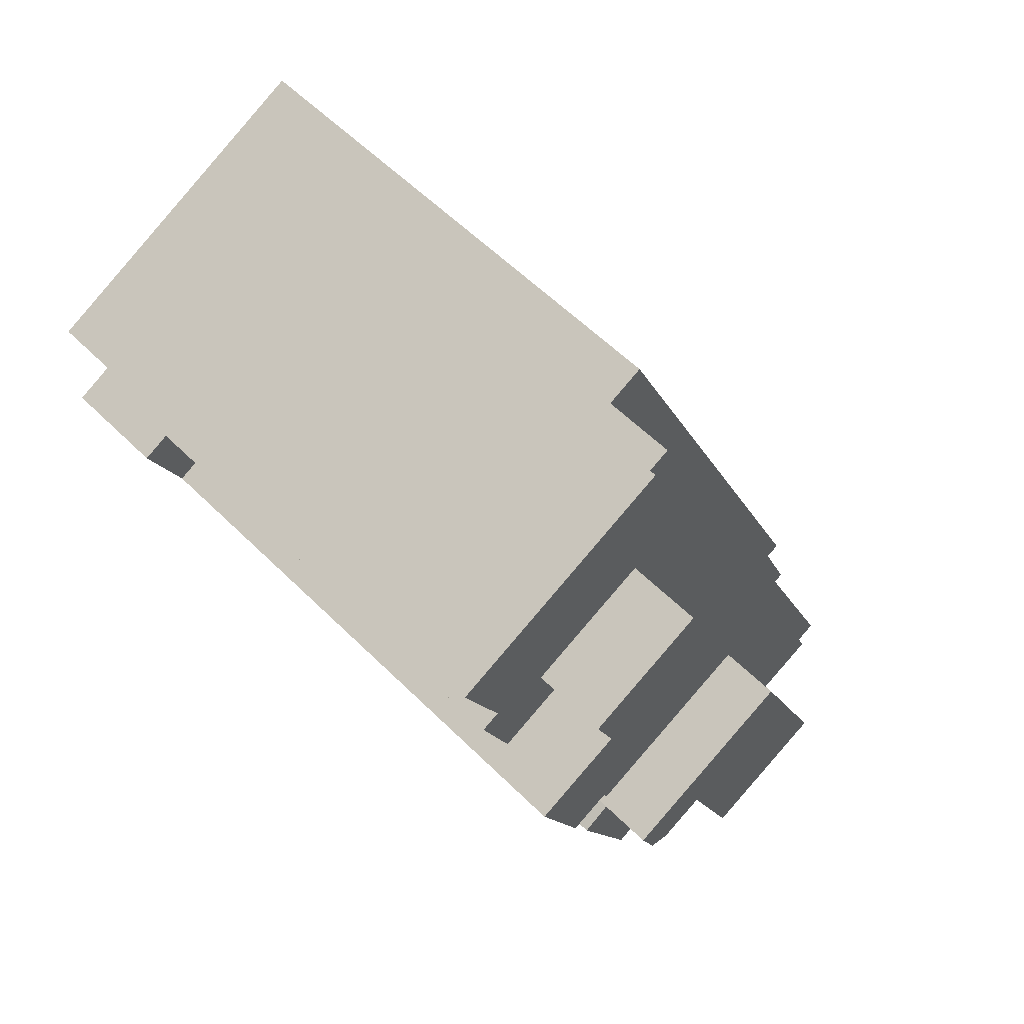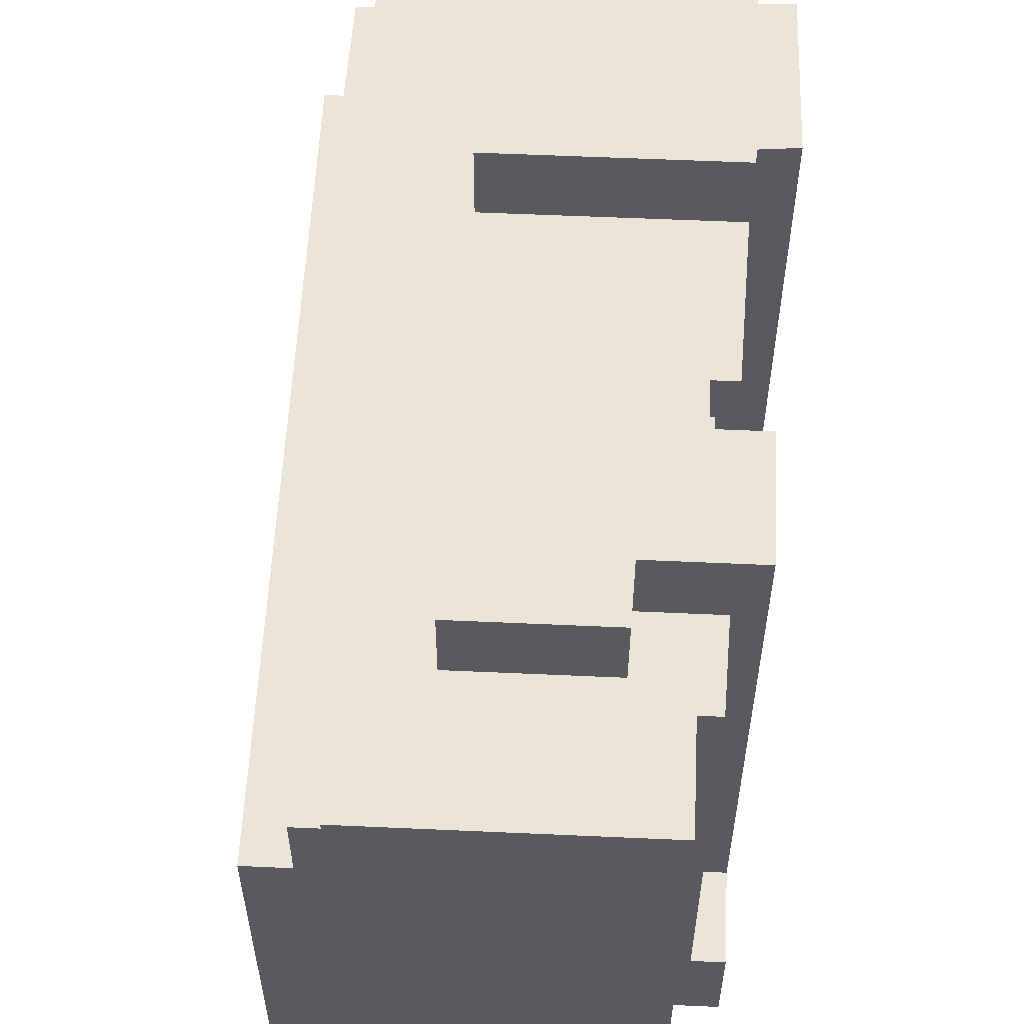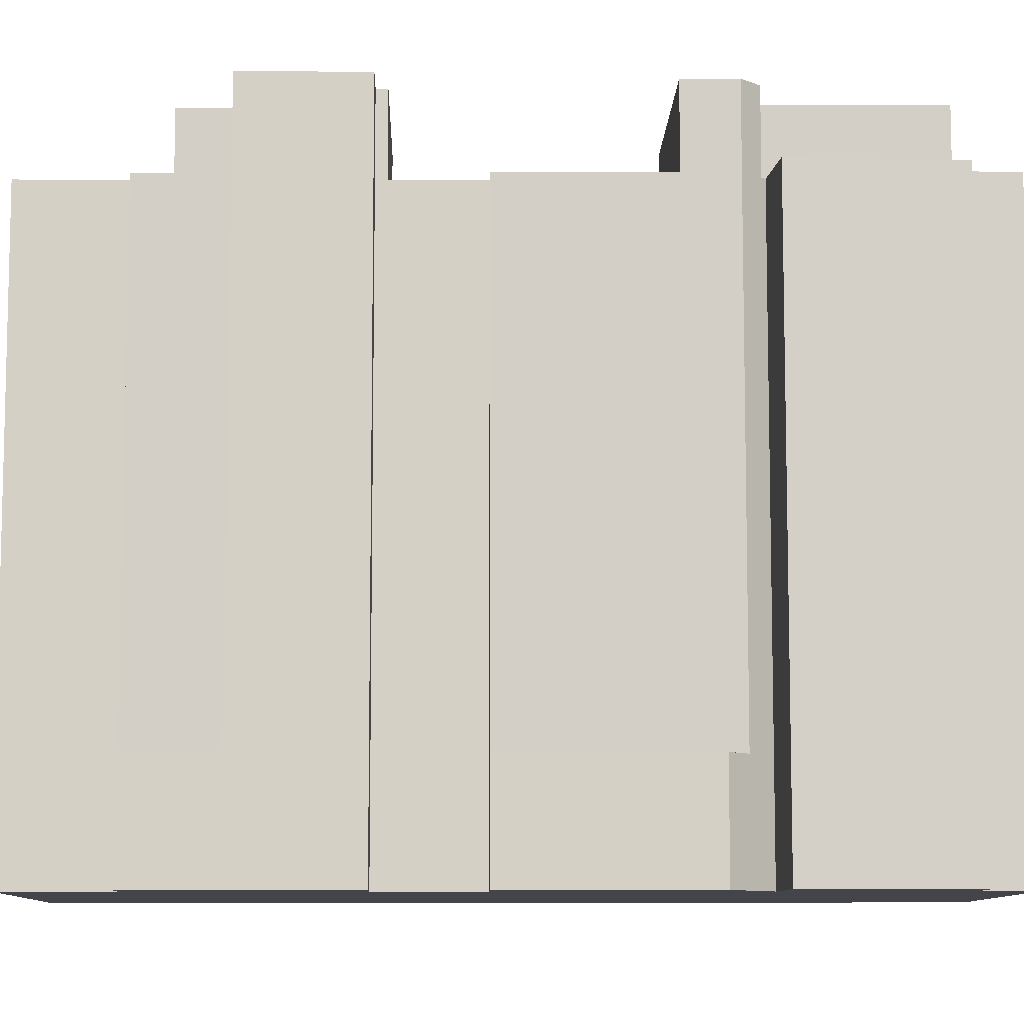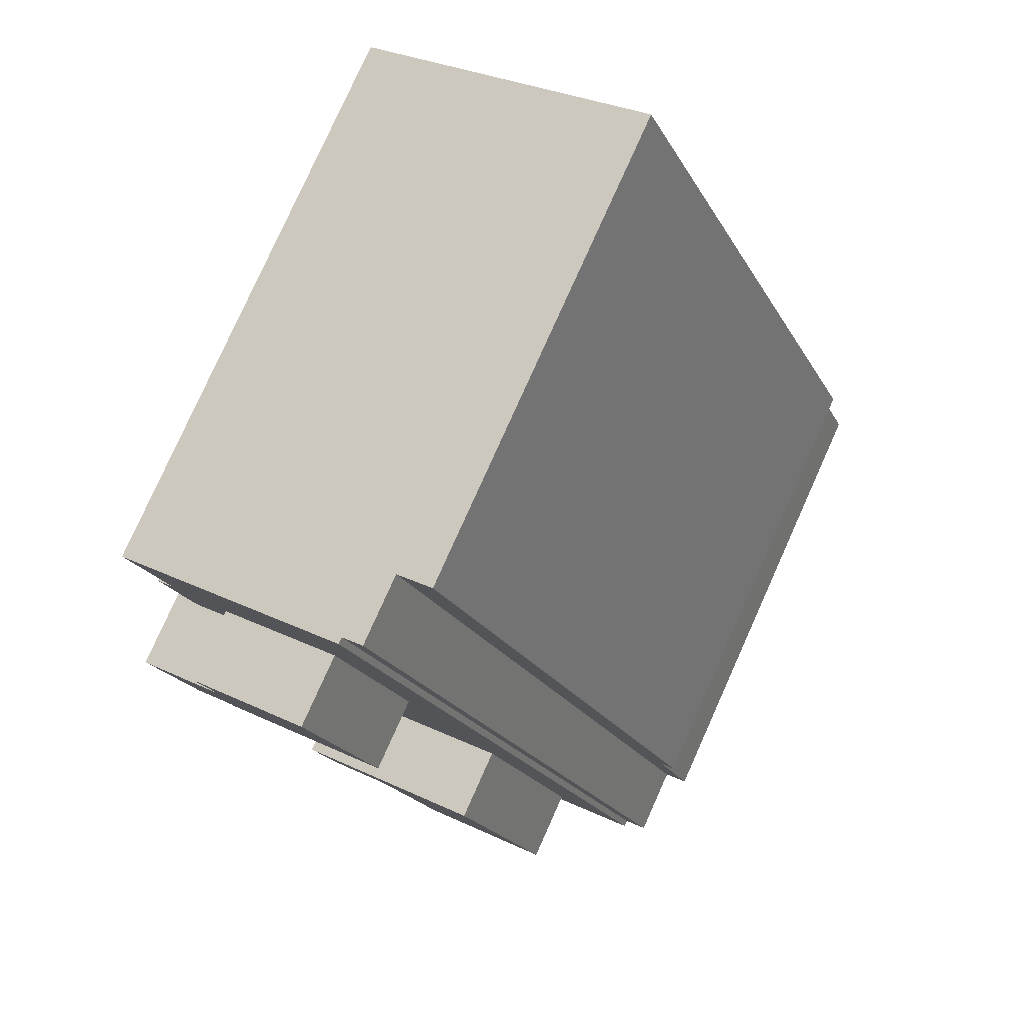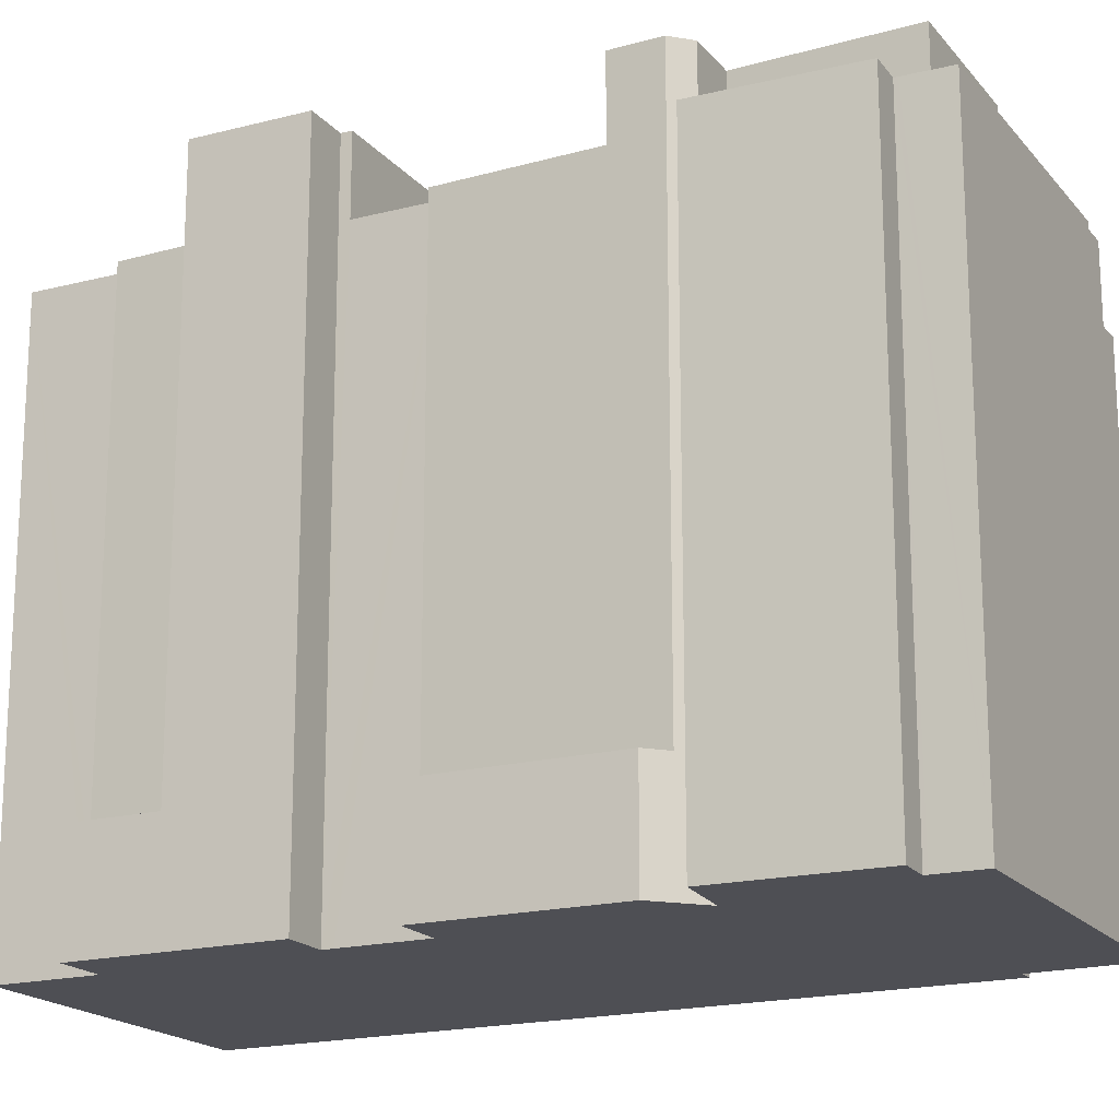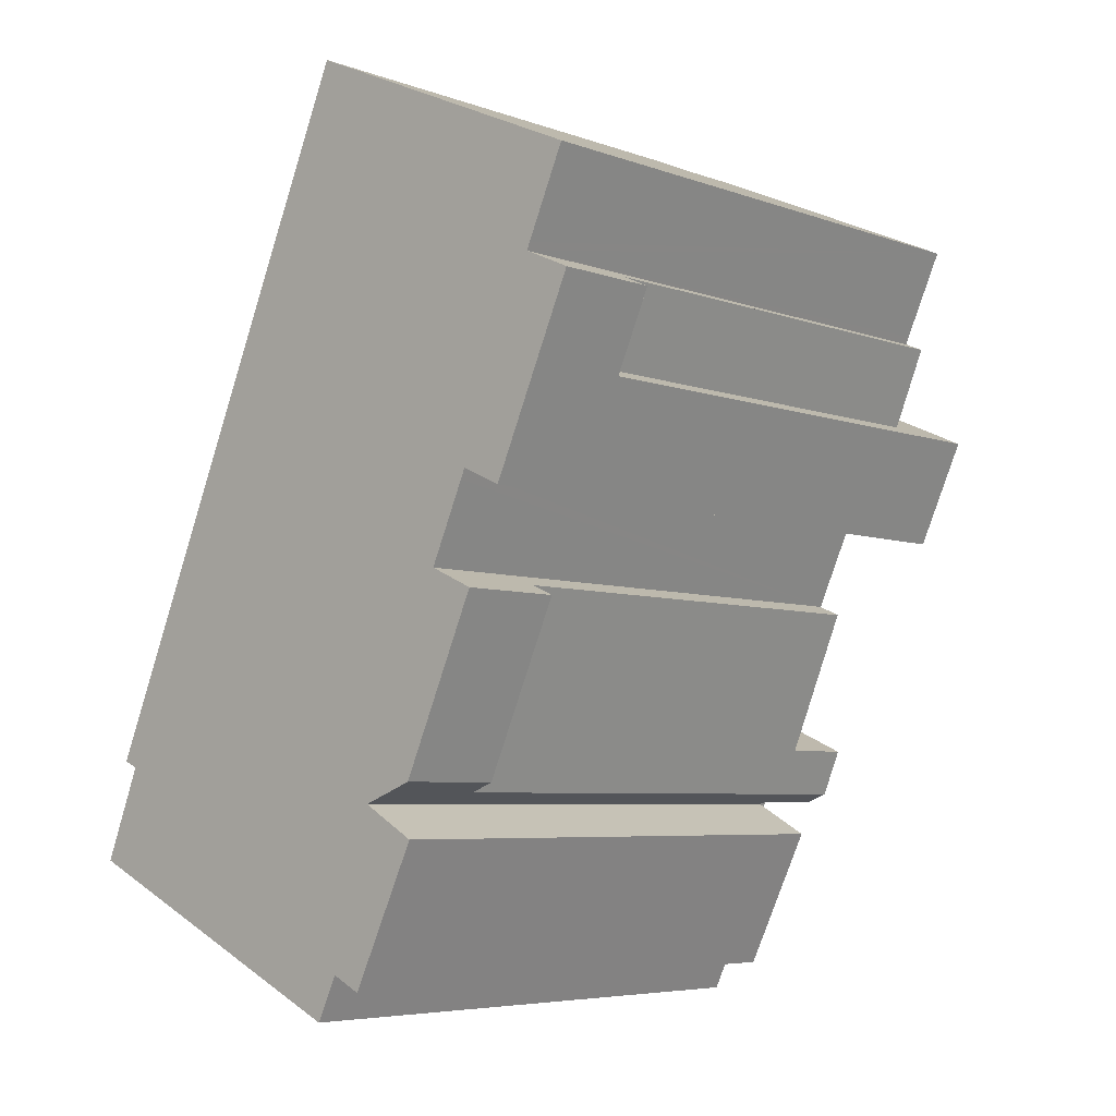
<metadata>
{"format":"obj","ext":"obj","renderer":"f3d","projection":"perspective","resolution":1024,"background":"white","views":[{"elev":58.4,"azim":135.5,"up":"+Z"},{"elev":59.3,"azim":26.9,"up":"+Y"},{"elev":-9.2,"azim":112.9,"up":"+Y"},{"elev":79.5,"azim":-155.8,"up":"+Z"},{"elev":-18.4,"azim":140.9,"up":"+Y"},{"elev":-5.9,"azim":42.6,"up":"+Z"}]}
</metadata>
<code>
v  15.81 -1.902e-15 31.05
v  24.51 -1.403e-15 22.91
v  26.09 -1.618e-15 26.43
v  24.37 -1.385e-15 22.61
v  15.54 2.917e-16 -4.763
v  18.35 -6.46e-17 1.055
v  16.01 -1.459e-16 2.382
v  20.48 -6.621e-16 10.81
v  18.8 -2.722e-16 4.446
v  21.47 -6.35e-16 10.37
v  19.55 -6.879e-16 11.23
v  25.17 -1.363e-15 22.25
v  24.88 -1.131e-15 18.47
v  26.34 -1.33e-15 21.72
v  14.88 -1.927e-15 31.48
v  13.28 -1.972e-15 32.2
v  0.981 -2.567e-16 4.193
v  21.18 -9.099e-16 14.86
v  22.9 -8.623e-16 14.08
v  21 -8.849e-16 14.45
v  19.82 -7.249e-16 11.84
v  18.25 -1.972e-16 3.221
v  17.22 -1.737e-16 2.837
v  16.22 -1.508e-16 2.462
v  1.62 -2.406e-16 3.929
v  14.28 2.544e-16 -4.154
v  14.21 2.63e-16 -4.295
v  13.38 3.679e-16 -6.009
v  4.78 1.314e-16 -2.146
v  0.968 2.657e-17 -0.434
v  0 0 0
v  1.907 5.241e-17 -0.856
v  14.28 24.43 -4.154
v  15.54 24.43 -4.763
v  16.53 27.69 24.82
v  13.49 24.43 17.84
v  16.53 24.43 24.82
v  13.49 27.69 17.84
v  0.981 21.07 4.193
v  1.62 21.07 3.929
v  9.487 27.73 8.654
v  5.55 24.43 -0.38
v  9.487 24.43 8.654
v  5.55 27.73 -0.38
v  14.21 24.43 -4.295
v  13.38 24.43 -6.009
v  24.88 27.69 18.47
v  21.18 27.69 14.86
v  23.81 27.69 18.95
v  22.9 27.69 14.08
v  21.9 27.69 22.4
v  19.02 27.69 15.35
v  21.01 27.69 20.21
v  21 27.69 14.45
v  20.48 24.43 10.81
v  18.02 24.43 4.796
v  15.22 24.43 6.064
v  13.66 24.43 26.11
v  1.907 24.43 -0.856
v  19.02 24.43 15.35
v  21 24.43 14.45
v  19.82 24.43 11.84
v  19.55 24.43 11.23
v  11.48 24.43 -3.062
v  4.78 24.43 -2.146
v  16.22 24.43 2.462
v  16.01 24.43 2.382
v  14.13 24.43 3.407
v  18.35 24.43 1.055
v  15.81 24.43 31.05
v  26.09 24.43 26.43
v  14.28 24.43 27.52
v  24.51 24.43 22.91
v  21.9 24.43 22.4
v  24.37 24.43 22.61
v  25.17 24.43 22.25
v  21.01 24.43 20.21
v  23.81 24.43 18.95
v  15.22 27.73 6.064
v  18.02 27.73 4.796
v  14.13 27.73 3.407
v  16.22 27.73 2.462
v  24.88 4.5 18.47
v  26.34 4.5 21.72
v  0 21.07 1.29e-15
v  14.88 21.07 31.48
v  0.968 21.07 -0.434
v  13.28 21.07 32.2
v  13.66 24.14 26.11
v  1.907 24.14 -0.856
v  14.28 24.14 27.52
v  15.81 24.14 31.05
v  0.968 24.14 -0.434
v  25.17 4.5 22.25
v  14.88 24.14 31.48
v  18.8 4.5 4.446
v  18.25 4.5 3.221
v  21.47 4.5 10.37
v  23.81 4.5 18.95
v  11.48 27.73 -3.062
v  20.48 4.5 10.81
v  18.02 4.5 4.796
v  17.22 4.5 2.837
v  17.22 27.73 2.837
g defaultobject
f 1 2 3
f 2 1 4
f 5 6 7
f 8 9 10
f 9 8 11
f 12 13 14
f 13 12 4
f 13 4 1
f 13 1 15
f 13 15 16
f 13 16 17
f 13 17 18
f 13 18 19
f 18 17 20
f 20 17 21
f 21 17 11
f 11 17 9
f 9 17 22
f 22 17 23
f 23 17 24
f 24 17 7
f 7 17 25
f 7 25 5
f 5 25 26
f 26 25 27
f 27 25 28
f 25 29 28
f 29 25 30
f 30 25 31
f 29 30 32
f 33 5 26
f 5 33 34
f 35 36 37
f 36 35 38
f 39 25 17
f 25 39 40
f 41 42 43
f 42 41 44
f 45 28 46
f 28 45 33
f 28 33 27
f 27 33 26
f 47 48 49
f 48 47 50
f 51 38 35
f 38 51 52
f 52 51 53
f 52 53 49
f 52 49 48
f 52 48 54
f 55 56 43
f 57 43 56
f 58 37 59
f 36 59 37
f 43 59 36
f 60 43 36
f 61 43 60
f 62 43 61
f 63 43 62
f 55 43 63
f 42 59 43
f 64 59 42
f 65 59 64
f 46 65 64
f 33 46 64
f 45 46 33
f 66 67 68
f 64 68 67
f 69 64 67
f 33 64 69
f 34 33 69
f 70 71 72
f 58 72 71
f 73 58 71
f 37 58 73
f 74 37 73
f 75 74 73
f 76 74 75
f 77 74 76
f 78 77 76
f 48 19 18
f 19 48 50
f 51 37 74
f 37 51 35
f 57 41 43
f 41 57 79
f 79 57 56
f 79 56 80
f 81 66 68
f 66 81 82
f 47 19 50
f 19 47 83
f 19 83 84
f 19 84 13
f 13 84 14
f 85 86 87
f 86 85 40
f 86 40 39
f 86 39 88
f 52 36 38
f 36 52 60
f 60 52 54
f 60 54 61
f 89 59 90
f 59 89 58
f 58 89 91
f 58 91 72
f 72 91 92
f 72 92 70
f 85 30 31
f 30 85 32
f 32 85 29
f 29 85 28
f 28 85 87
f 28 87 46
f 46 87 90
f 90 87 93
f 46 90 65
f 65 90 59
f 69 7 6
f 7 69 67
f 40 31 25
f 31 40 85
f 14 94 12
f 94 14 84
f 12 75 4
f 75 12 76
f 76 12 94
f 15 88 16
f 88 15 86
f 86 15 1
f 86 1 95
f 95 1 92
f 92 1 3
f 92 3 70
f 70 3 71
f 96 22 97
f 22 96 98
f 22 98 9
f 9 98 10
f 73 4 75
f 4 73 71
f 4 71 2
f 2 71 3
f 18 54 48
f 54 18 61
f 61 18 62
f 62 18 63
f 63 18 20
f 63 20 21
f 63 21 11
f 95 87 86
f 87 95 93
f 78 94 99
f 94 78 76
f 44 64 42
f 64 44 100
f 10 101 8
f 101 10 98
f 8 63 11
f 63 8 55
f 55 8 101
f 84 99 94
f 99 84 83
f 88 17 16
f 17 88 39
f 102 97 103
f 97 102 96
f 96 102 101
f 96 101 98
f 80 103 104
f 103 80 56
f 103 56 55
f 103 55 101
f 103 101 102
f 100 68 64
f 68 100 81
f 34 6 5
f 6 34 69
f 80 81 79
f 81 80 82
f 82 80 104
f 79 44 41
f 44 79 100
f 100 79 81
f 104 66 82
f 66 104 103
f 66 7 67
f 7 66 103
f 7 103 97
f 7 97 23
f 23 97 22
f 7 23 24
f 77 49 53
f 49 77 47
f 47 77 78
f 47 78 83
f 83 78 99
f 53 74 77
f 74 53 51
f 92 93 95
f 93 92 91
f 93 91 89
f 93 89 90

</code>
